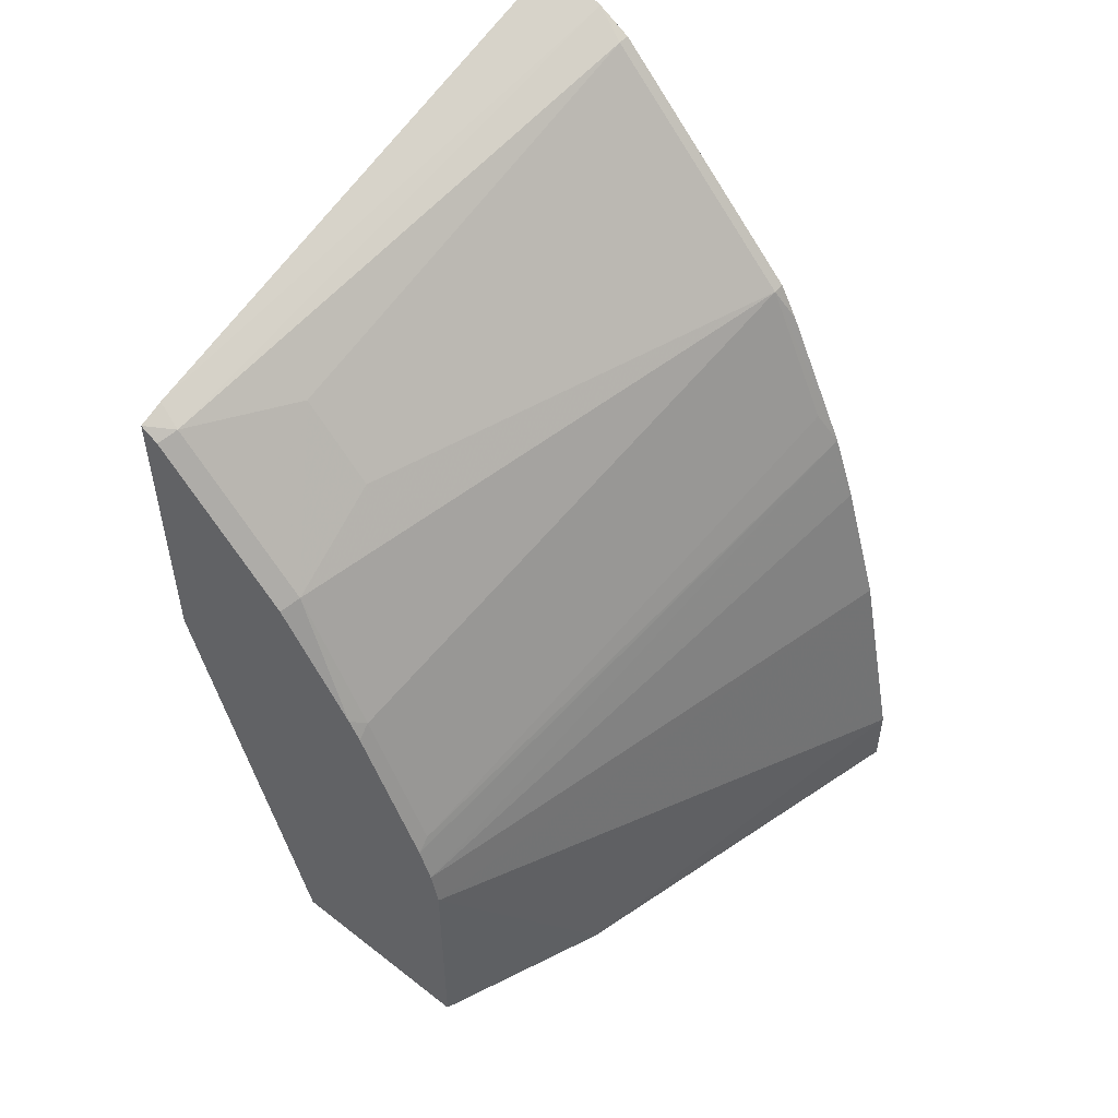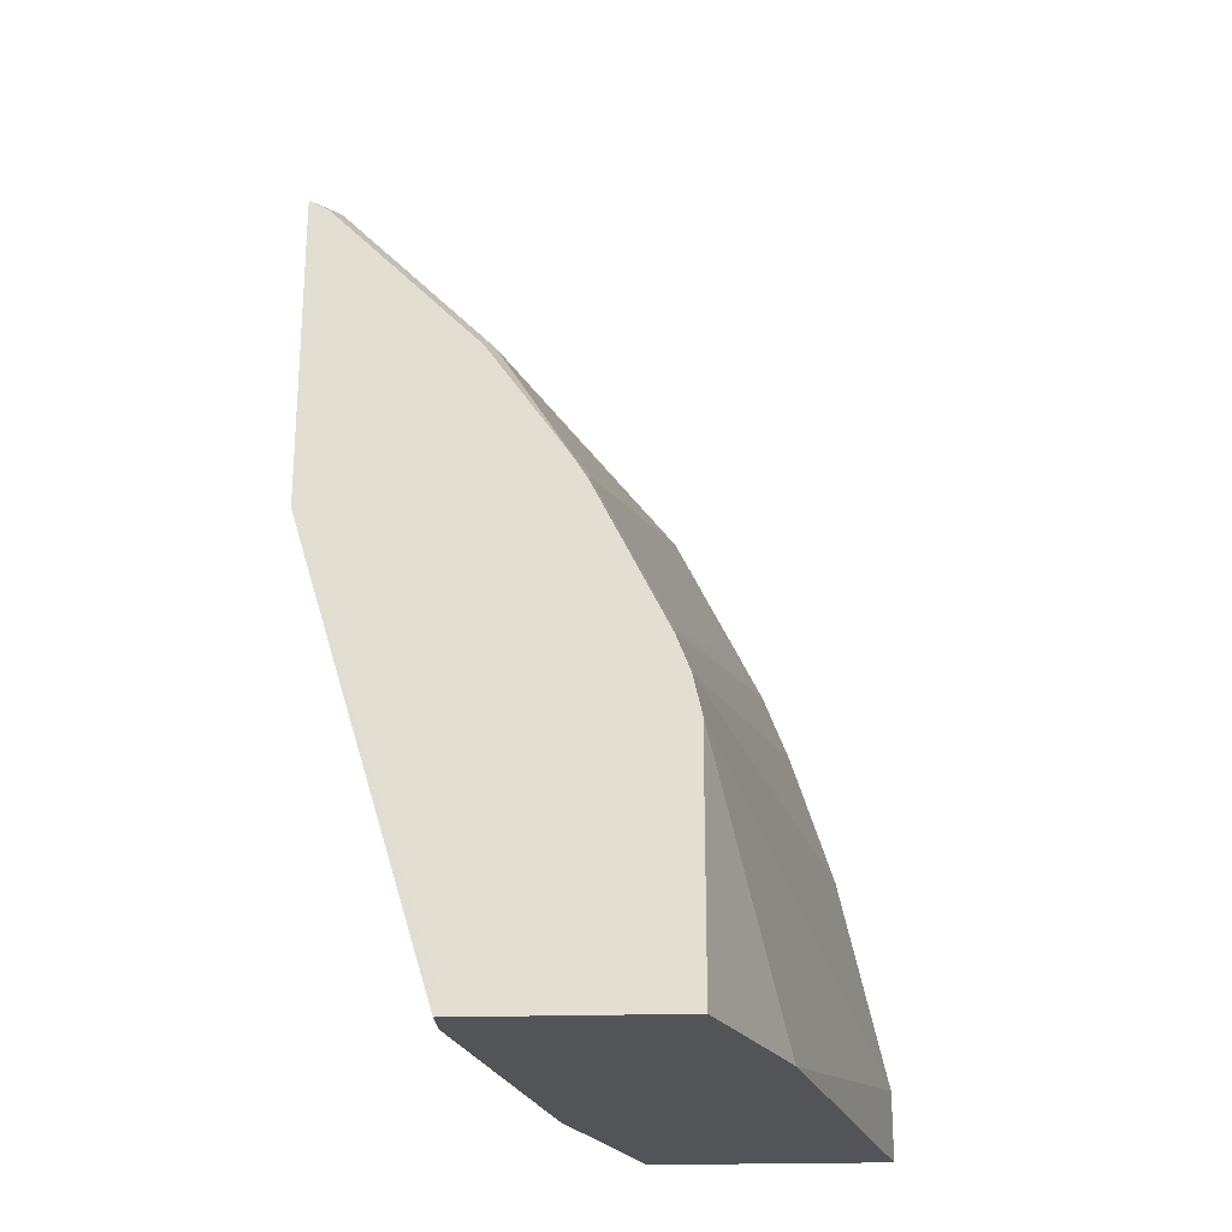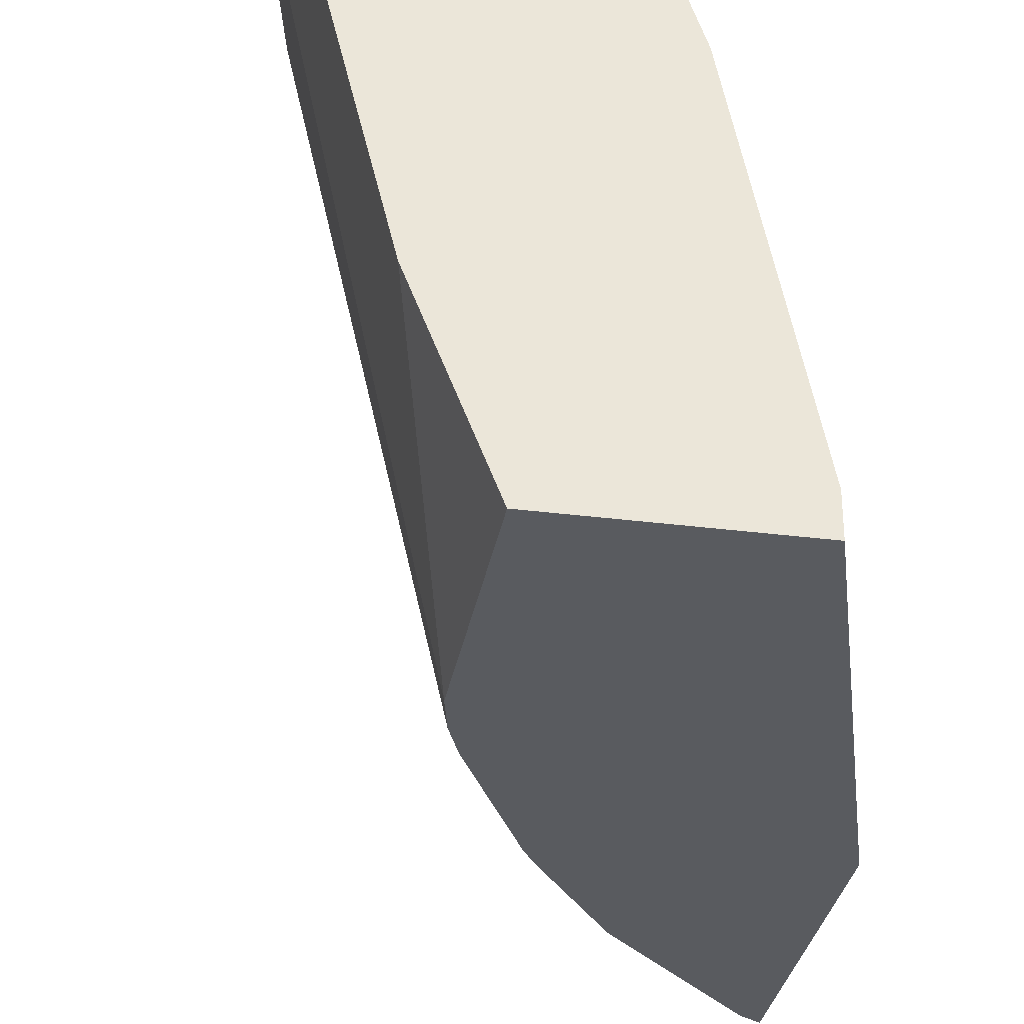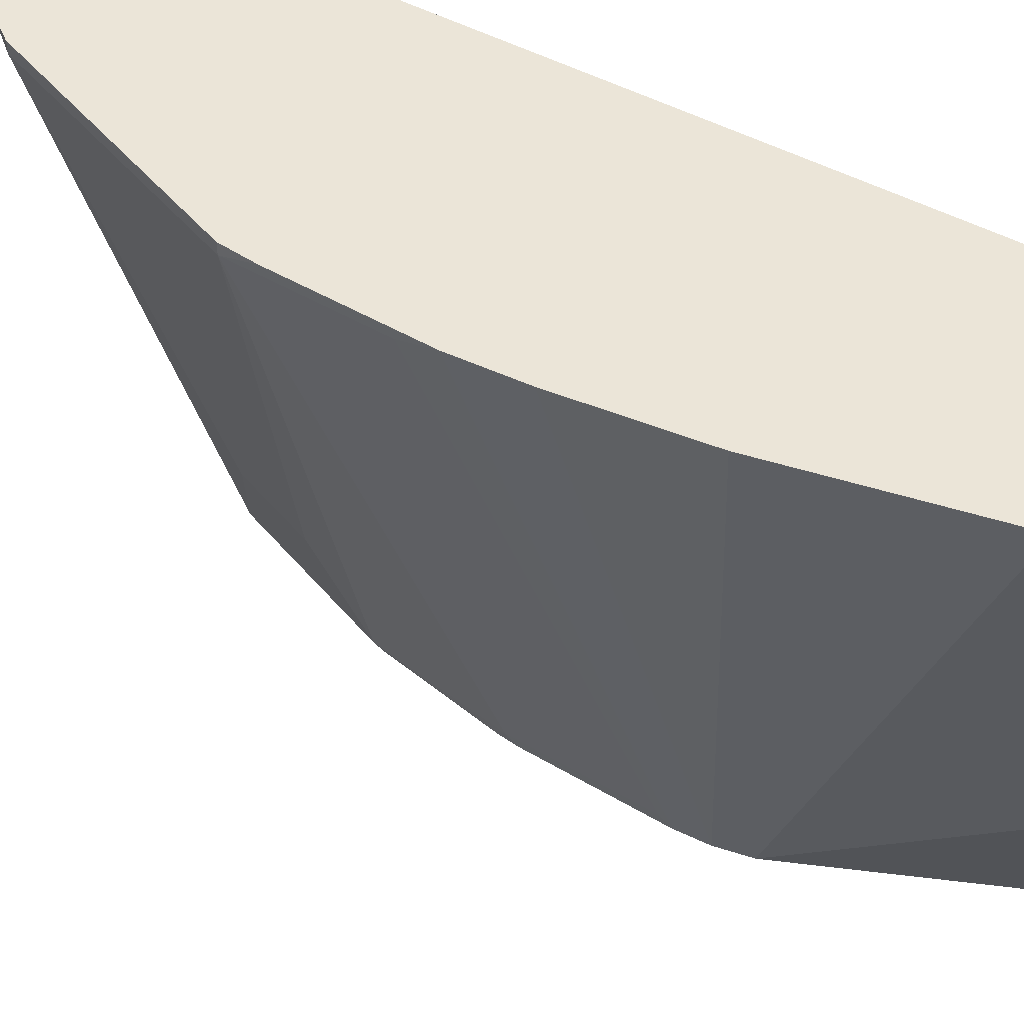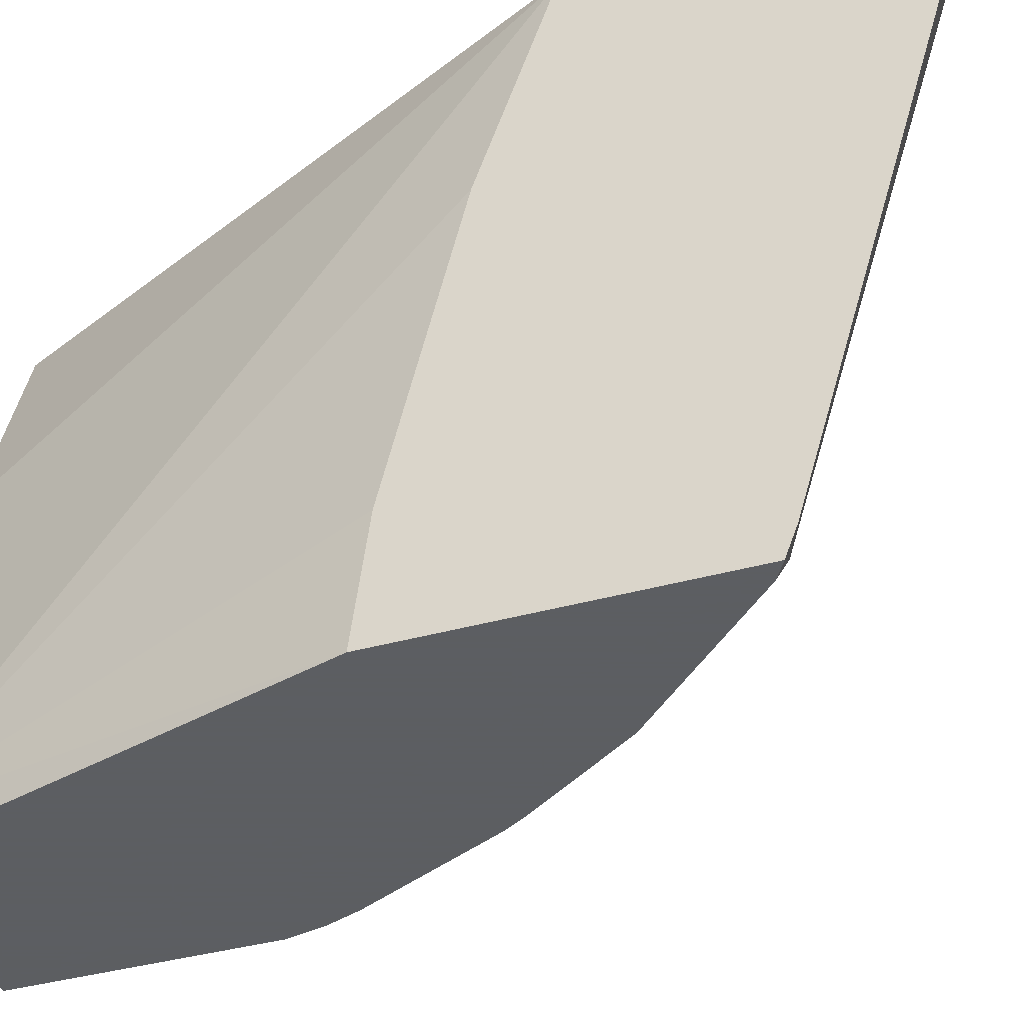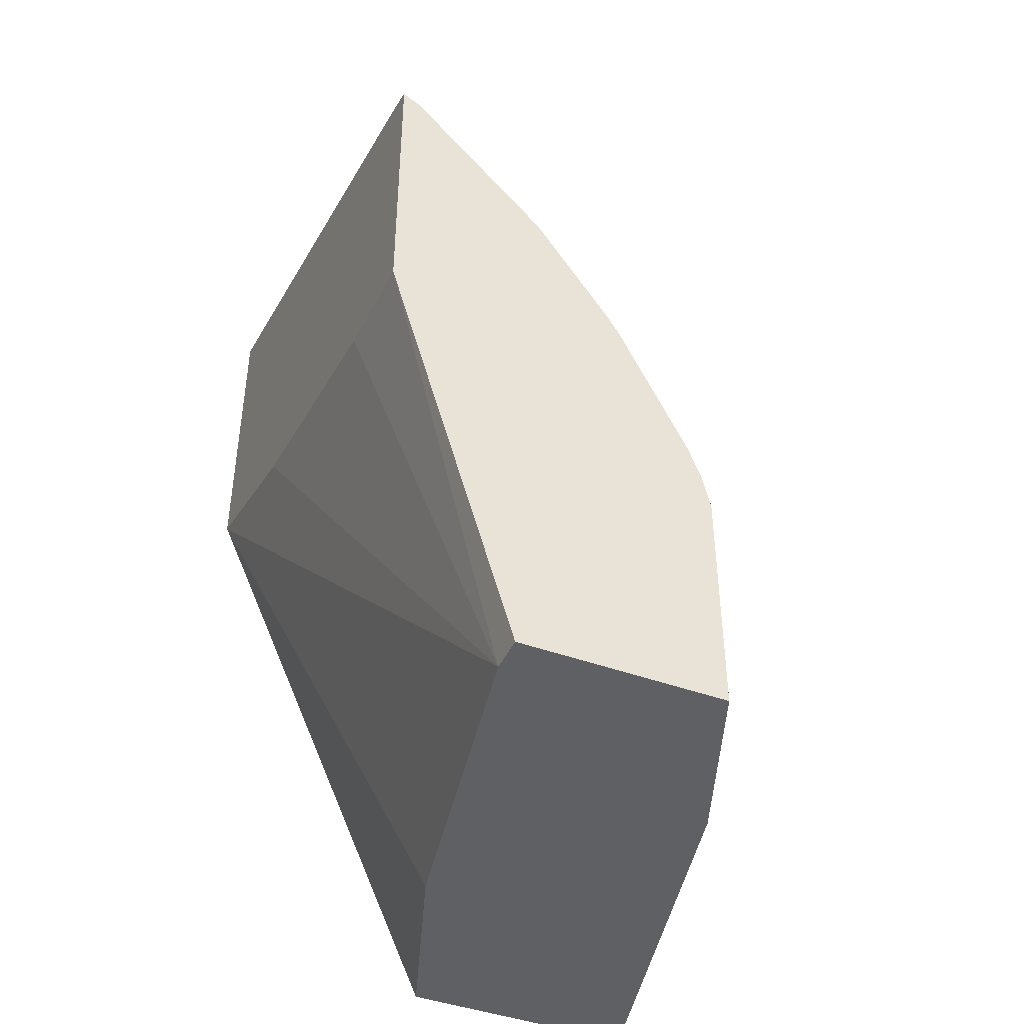
<metadata>
{"format":"obj","ext":"obj","renderer":"f3d","projection":"perspective","resolution":1024,"background":"white","views":[{"elev":51.9,"azim":40.0,"up":"+Z"},{"elev":-23.4,"azim":2.9,"up":"+Z"},{"elev":-32.6,"azim":169.9,"up":"+Y"},{"elev":45.7,"azim":98.1,"up":"+Y"},{"elev":-37.4,"azim":-70.0,"up":"+Y"},{"elev":-43.4,"azim":-23.4,"up":"+Z"}]}
</metadata>
<code>
v 0.4327 0.2485 3.945e-05
v 0.4329 0.2485 3.945e-05
v 0.333 0.2485 0.01544
v 0.333 0.2485 3.945e-05
v 0.4662 0.333 3.945e-05
v 0.4329 0.2485 0.1153
v 0.2702 0.2485 0.2074
v 0.333 0.2664 3.945e-05
v 0.515 0.5304 3.945e-05
v 0.515 0.5304 0.03333
v 0.4925 0.5304 0.1354
v 0.4289 0.2485 0.1332
v 0.2702 0.2485 0.3511
v 0.2702 0.3035 0.2147
v 0.3663 0.4329 3.945e-05
v 0.2702 0.4366 0.2479
v 0.2702 0.5304 0.2812
v 0.3996 0.5304 3.945e-05
v 0.4719 0.5304 0.1998
v 0.4592 0.5304 0.2331
v 0.4225 0.2485 0.1497
v 0.2792 0.2485 0.3458
v 0.2831 0.2581 0.3496
v 0.2702 0.2614 0.3561
v 0.2702 0.5304 0.4371
v 0.4259 0.5304 0.2997
v 0.4163 0.5245 0.3164
v 0.4496 0.5245 0.2497
v 0.4218 0.2553 0.1554
v 0.3886 0.2553 0.222
v 0.3892 0.2485 0.2163
v 0.3164 0.2581 0.3164
v 0.3459 0.2485 0.2792
v 0.3108 0.3108 0.3441
v 0.3164 0.5245 0.4163
v 0.2997 0.5304 0.4259
v 0.425 0.5304 0.3012
v 0.3441 0.3108 0.3108
v 0.3497 0.2581 0.2831
v 0.4163 0.5304 0.3164
v 0.3712 0.5304 0.3614
v 0.3497 0.5245 0.383
v 0.3833 0.2485 0.2262
v 0.3164 0.5304 0.4163
v 0.3497 0.5304 0.383
f 23 35 36
f 23 34 35
f 20 29 21
f 23 32 34
f 22 33 32
f 22 32 23
f 21 30 31
f 21 29 30
f 13 23 24
f 20 27 28
f 20 26 27
f 15 17 18
f 13 22 23
f 12 20 21
f 12 19 20
f 11 19 12
f 23 36 24
f 9 11 10
f 20 28 29
f 24 36 25
f 30 43 31
f 27 34 38
f 9 19 11
f 41 45 42
f 35 44 36
f 35 45 44
f 35 42 45
f 34 42 35
f 34 39 38
f 33 43 39
f 32 39 34
f 32 33 39
f 30 39 43
f 28 30 29
f 27 42 34
f 27 41 42
f 27 40 41
f 27 37 40
f 27 30 28
f 27 39 30
f 27 38 39
f 26 37 27
f 9 20 19
f 1 43 33
f 9 37 26
f 3 7 4
f 2 5 6
f 1 5 2
f 1 9 5
f 1 18 9
f 1 15 18
f 1 8 15
f 1 4 8
f 4 7 8
f 1 3 4
f 1 13 7
f 9 26 20
f 1 33 22
f 1 31 43
f 1 21 31
f 1 12 21
f 1 6 12
f 1 2 6
f 1 7 3
f 5 9 10
f 1 22 13
f 6 11 12
f 5 10 6
f 9 40 37
f 9 41 40
f 9 45 41
f 9 36 44
f 9 25 36
f 9 17 25
f 9 18 17
f 8 17 15
f 9 44 45
f 8 14 16
f 7 14 8
f 7 16 14
f 7 17 16
f 7 25 17
f 7 24 25
f 7 13 24
f 8 16 17
f 6 10 11

</code>
